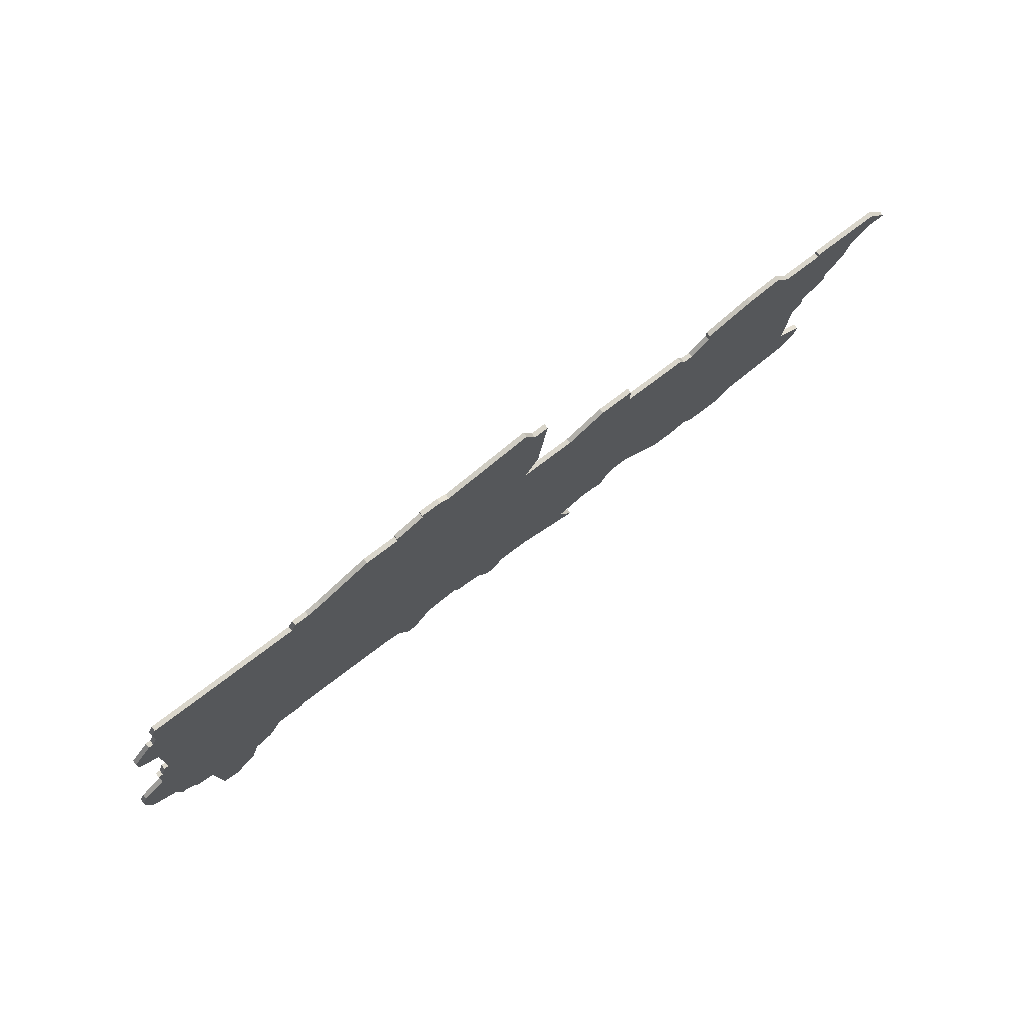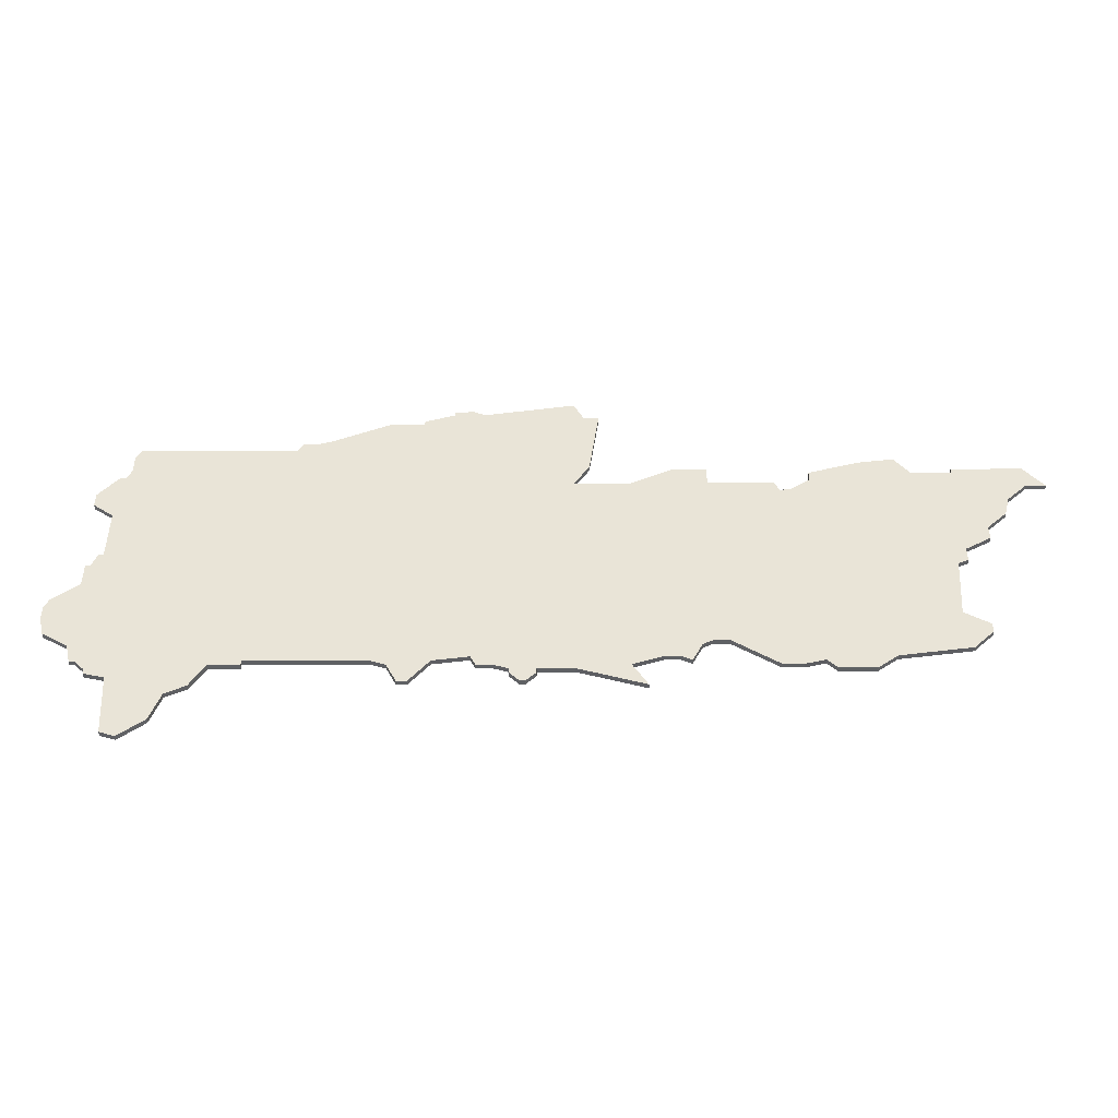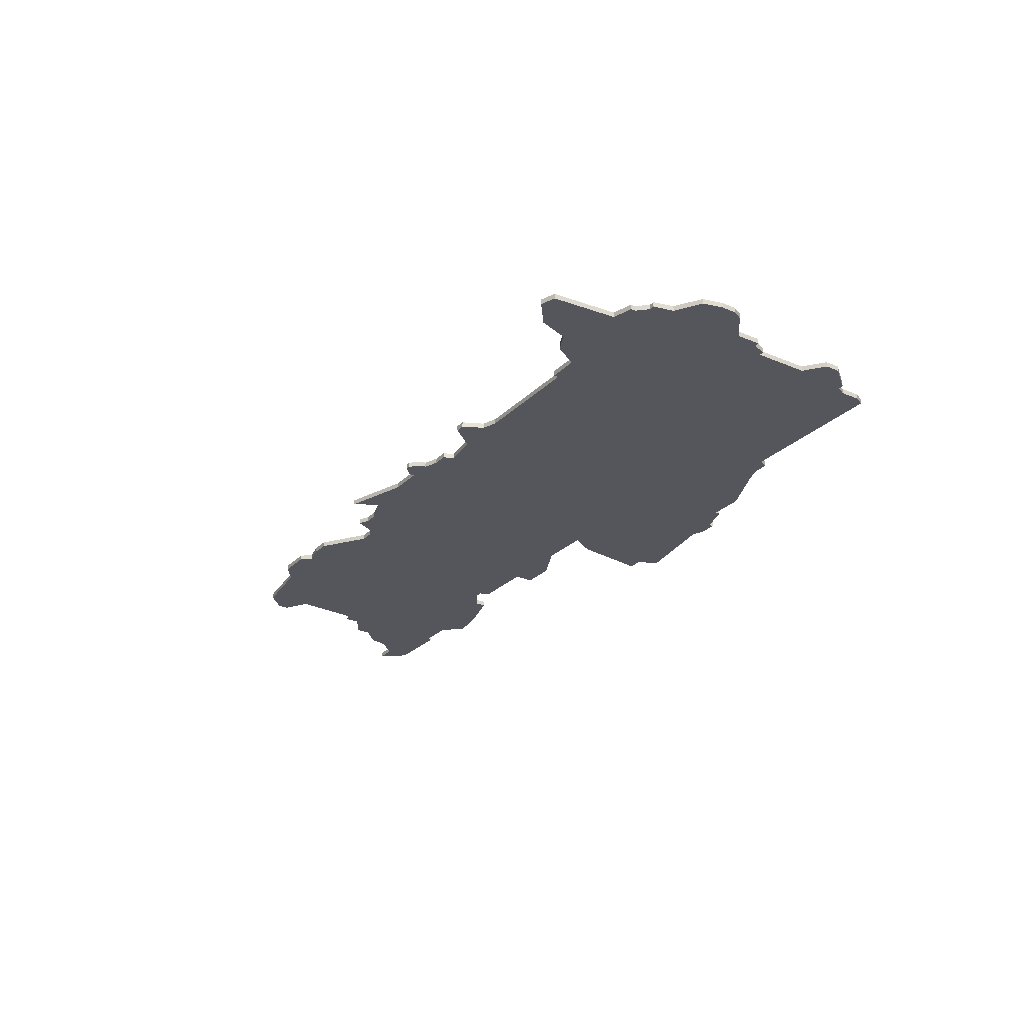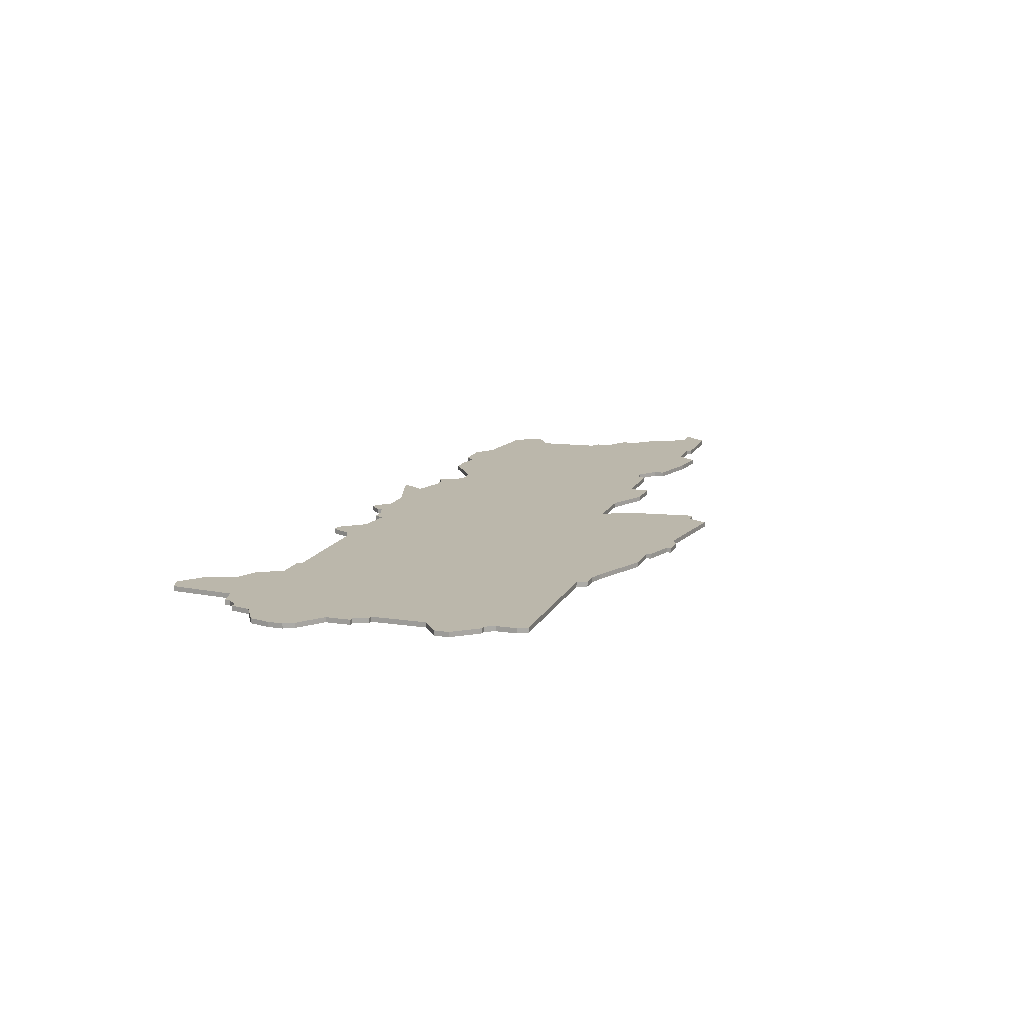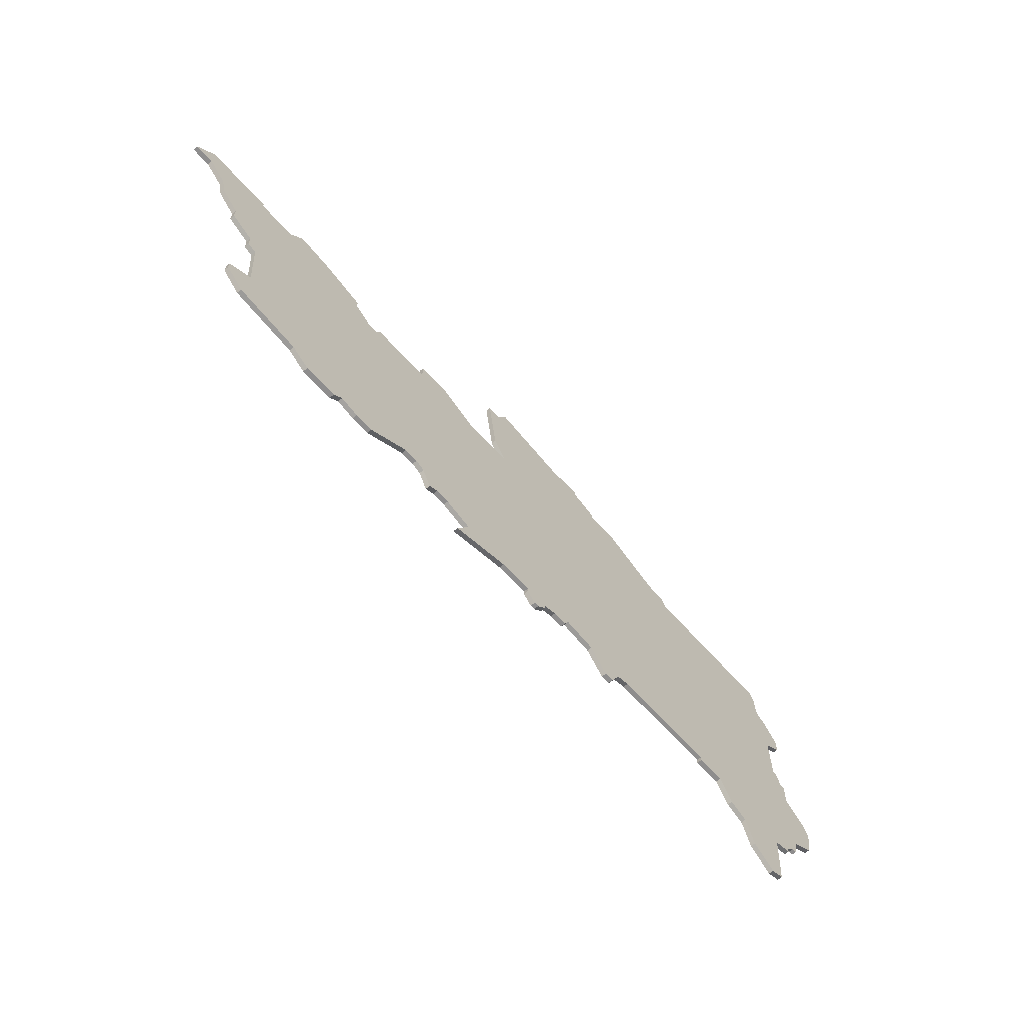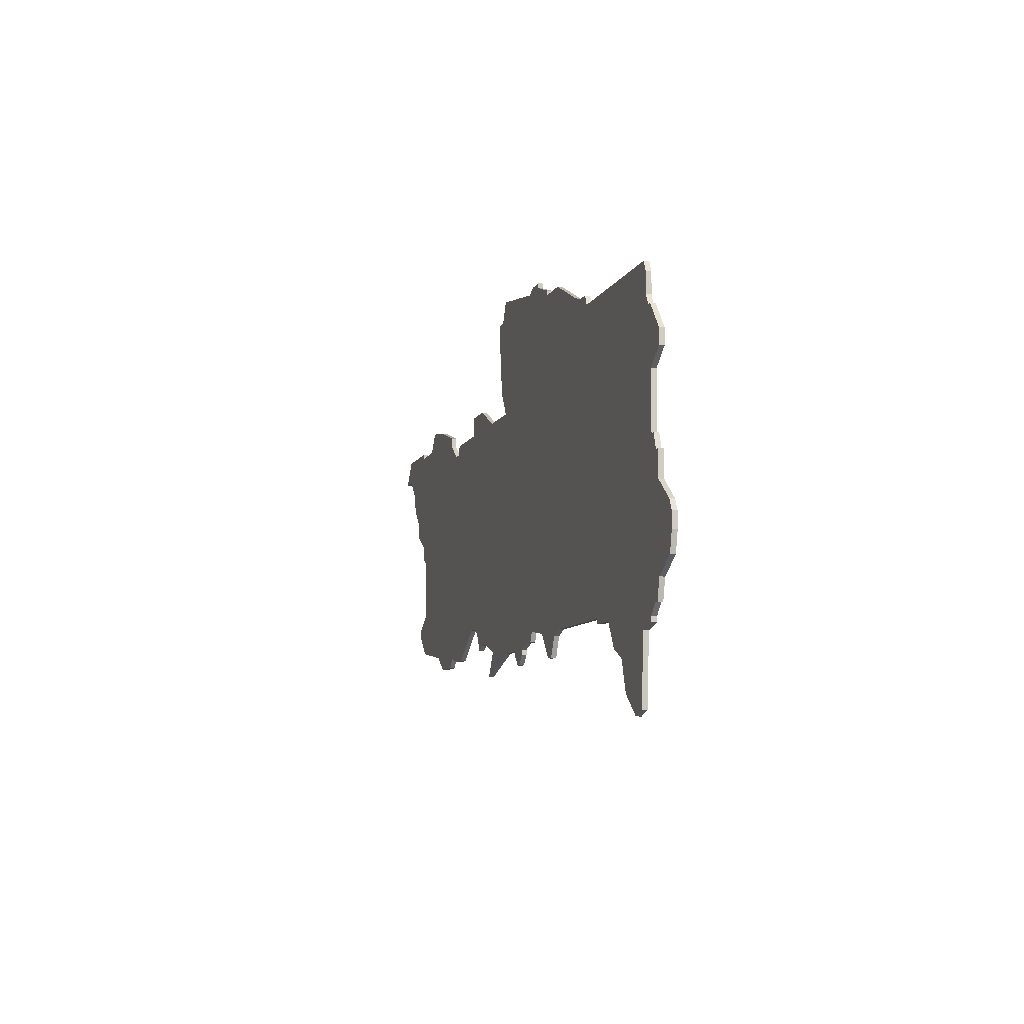
<metadata>
{"format":"obj","ext":"obj","renderer":"f3d","projection":"perspective","resolution":1024,"background":"white","views":[{"elev":73.9,"azim":142.6,"up":"+Y"},{"elev":-46.7,"azim":-179.8,"up":"+Y"},{"elev":-26.2,"azim":56.2,"up":"+Z"},{"elev":14.2,"azim":108.5,"up":"+Z"},{"elev":-64.7,"azim":-48.3,"up":"+Y"},{"elev":-8.3,"azim":74.2,"up":"+Y"}]}
</metadata>
<code>
v 4740 -409 0
v 4740 -409 1
v 4839 -349 0
v 4839 -349 1
v 4872 -357 0
v 4872 -357 1
v 4872 -353 0
v 4872 -353 1
v 4748 -410 0
v 4748 -410 1
v 4822 -409 0
v 4822 -409 1
v 4822 -343 0
v 4822 -343 1
v 4731 -411 0
v 4731 -411 1
v 4764 -409 0
v 4764 -409 1
v 4797 -411 0
v 4797 -411 1
v 4797 -412 0
v 4797 -412 1
v 4706 -374 0
v 4706 -374 1
v 4706 -377 0
v 4706 -377 1
v 4739 -358 0
v 4739 -358 1
v 4739 -360 0
v 4739 -360 1
v 4772 -415 0
v 4772 -415 1
v 4805 -339 0
v 4805 -339 1
v 4871 -351 0
v 4871 -351 1
v 4714 -397 0
v 4714 -397 1
v 4780 -341 0
v 4780 -341 1
v 4722 -354 0
v 4722 -354 1
v 4854 -415 0
v 4854 -415 1
v 4697 -357 0
v 4697 -357 1
v 4697 -362 0
v 4697 -362 1
v 4738 -411 0
v 4738 -411 1
v 4804 -408 0
v 4804 -408 1
v 4713 -406 0
v 4713 -406 1
v 4713 -384 0
v 4713 -384 1
v 4746 -361 0
v 4746 -361 1
v 4845 -409 0
v 4845 -409 1
v 4845 -410 0
v 4845 -410 1
v 4878 -364 0
v 4878 -364 1
v 4878 -367 0
v 4878 -367 1
v 4729 -355 0
v 4729 -355 1
v 4762 -405 0
v 4762 -405 1
v 4795 -414 0
v 4795 -414 1
v 4803 -340 0
v 4803 -340 1
v 4803 -410 0
v 4803 -410 1
v 4836 -349 0
v 4836 -349 1
v 4869 -413 0
v 4869 -413 1
v 4745 -363 0
v 4745 -363 1
v 4811 -409 0
v 4811 -409 1
v 4877 -405 0
v 4877 -405 1
v 4877 -389 0
v 4877 -389 1
v 4877 -384 0
v 4877 -384 1
v 4819 -410 0
v 4819 -410 1
v 4794 -414 0
v 4794 -414 1
v 4860 -423 0
v 4860 -423 1
v 4769 -408 0
v 4769 -408 1
v 4868 -426 0
v 4868 -426 1
v 4711 -380 0
v 4711 -380 1
v 4711 -357 0
v 4711 -357 1
v 4711 -358 0
v 4711 -358 1
v 4711 -383 0
v 4711 -383 1
v 4744 -410 0
v 4744 -410 1
v 4876 -384 0
v 4876 -384 1
v 4876 -409 0
v 4876 -409 1
v 4719 -358 0
v 4719 -358 1
v 4785 -361 0
v 4785 -361 1
v 4785 -411 0
v 4785 -411 1
v 4785 -337 0
v 4785 -337 1
v 4851 -410 0
v 4851 -410 1
v 4727 -408 0
v 4727 -408 1
v 4760 -404 0
v 4760 -404 1
v 4702 -370 0
v 4702 -370 1
v 4743 -363 0
v 4743 -363 1
v 4809 -339 0
v 4809 -339 1
v 4809 -340 0
v 4809 -340 1
v 4875 -381 0
v 4875 -381 1
v 4875 -409 0
v 4875 -409 1
v 4817 -414 0
v 4817 -414 1
v 4883 -398 0
v 4883 -398 1
v 4883 -395 0
v 4883 -395 1
v 4693 -362 0
v 4693 -362 1
v 4759 -357 0
v 4759 -357 1
v 4759 -361 0
v 4759 -361 1
v 4792 -411 0
v 4792 -411 1
v 4792 -412 0
v 4792 -412 1
v 4858 -417 0
v 4858 -417 1
v 4701 -366 0
v 4701 -366 1
v 4800 -410 0
v 4800 -410 1
v 4833 -348 0
v 4833 -348 1
v 4709 -400 0
v 4709 -400 1
v 4709 -402 0
v 4709 -402 1
v 4775 -410 0
v 4775 -410 1
v 4874 -381 0
v 4874 -381 1
v 4874 -359 0
v 4874 -359 1
v 4874 -370 0
v 4874 -370 1
v 4783 -341 0
v 4783 -341 1
v 4882 -393 0
v 4882 -393 1
v 4882 -402 0
v 4882 -402 1
v 4766 -357 0
v 4766 -357 1
v 4766 -408 0
v 4766 -408 1
v 4865 -427 0
v 4865 -427 1
v 4774 -361 0
v 4774 -361 1
v 4840 -351 0
v 4840 -351 1
v 4873 -359 0
v 4873 -359 1
v 4873 -411 0
v 4873 -411 1
v 4873 -412 0
v 4873 -412 1
v 4782 -356 0
v 4782 -356 1
v 4815 -414 0
v 4815 -414 1
v 4815 -342 0
v 4815 -342 1
v 4815 -343 0
v 4815 -343 1
v 4757 -404 0
v 4757 -404 1
f 15 125 1
f 49 15 1
f 109 1 207
f 1 55 131
f 55 1 125
f 167 165 37
f 125 53 37
f 101 29 55
f 55 107 101
f 55 125 37
f 53 167 37
f 109 207 9
f 169 119 31
f 71 93 153
f 155 153 93
f 51 153 117
f 169 117 119
f 97 69 189
f 1 131 207
f 69 97 185
f 97 117 169
f 69 185 17
f 127 189 69
f 151 127 207
f 117 153 119
f 45 159 47
f 45 47 147
f 23 101 25
f 105 129 159
f 23 129 105
f 103 105 45
f 159 45 105
f 67 29 115
f 23 105 115
f 115 41 67
f 67 27 29
f 101 23 115
f 101 115 29
f 131 55 29
f 151 81 57
f 183 189 151
f 207 81 151
f 81 207 131
f 189 127 151
f 183 151 149
f 177 199 39
f 199 177 73
f 121 73 177
f 199 73 117
f 189 117 97
f 71 153 21
f 153 51 161
f 153 19 21
f 141 201 91
f 51 75 161
f 83 117 205
f 201 83 91
f 91 83 11
f 59 123 61
f 83 163 11
f 171 123 59
f 11 191 59
f 83 51 117
f 79 95 157
f 123 79 157
f 95 79 99
f 187 95 99
f 123 85 79
f 85 139 195
f 79 195 197
f 139 85 113
f 85 143 181
f 123 87 85
f 79 85 195
f 123 157 43
f 143 85 179
f 191 163 77
f 191 77 3
f 35 5 191
f 175 191 5
f 7 5 35
f 191 11 163
f 33 135 73
f 205 73 135
f 133 135 33
f 163 205 13
f 205 135 203
f 163 83 205
f 205 117 73
f 111 87 171
f 59 191 171
f 89 87 111
f 111 171 137
f 179 85 87
f 171 87 123
f 5 193 175
f 63 175 193
f 65 175 63
f 63 193 173
f 171 191 175
f 143 179 145
f 161 19 153
f 2 126 16
f 2 16 50
f 208 2 110
f 132 56 2
f 126 2 56
f 38 166 168
f 38 54 126
f 56 30 102
f 102 108 56
f 38 126 56
f 38 168 54
f 10 208 110
f 32 120 170
f 154 94 72
f 94 154 156
f 118 154 52
f 120 118 170
f 190 70 98
f 208 132 2
f 186 98 70
f 170 118 98
f 18 186 70
f 70 190 128
f 208 128 152
f 120 154 118
f 48 160 46
f 148 48 46
f 26 102 24
f 160 130 106
f 106 130 24
f 46 106 104
f 106 46 160
f 116 30 68
f 116 106 24
f 68 42 116
f 30 28 68
f 116 24 102
f 30 116 102
f 30 56 132
f 58 82 152
f 152 190 184
f 152 82 208
f 132 208 82
f 152 128 190
f 150 152 184
f 40 200 178
f 74 178 200
f 178 74 122
f 118 74 200
f 98 118 190
f 22 154 72
f 162 52 154
f 22 20 154
f 92 202 142
f 162 76 52
f 206 118 84
f 92 84 202
f 12 84 92
f 62 124 60
f 12 164 84
f 60 124 172
f 60 192 12
f 118 52 84
f 158 96 80
f 158 80 124
f 100 80 96
f 100 96 188
f 80 86 124
f 196 140 86
f 198 196 80
f 114 86 140
f 182 144 86
f 86 88 124
f 196 86 80
f 44 158 124
f 180 86 144
f 78 164 192
f 4 78 192
f 192 6 36
f 6 192 176
f 36 6 8
f 164 12 192
f 74 136 34
f 136 74 206
f 34 136 134
f 14 206 164
f 204 136 206
f 206 84 164
f 74 118 206
f 172 88 112
f 172 192 60
f 112 88 90
f 138 172 112
f 88 86 180
f 124 88 172
f 176 194 6
f 194 176 64
f 64 176 66
f 174 194 64
f 176 192 172
f 146 180 144
f 154 20 162
f 42 68 41
f 41 68 67
f 116 42 115
f 115 42 41
f 106 116 105
f 105 116 115
f 104 106 103
f 103 106 105
f 46 104 45
f 45 104 103
f 148 46 147
f 147 46 45
f 48 148 47
f 47 148 147
f 160 48 159
f 159 48 47
f 130 160 129
f 129 160 159
f 24 130 23
f 23 130 129
f 26 24 25
f 25 24 23
f 102 26 101
f 101 26 25
f 108 102 107
f 107 102 101
f 56 108 55
f 55 108 107
f 38 56 37
f 37 56 55
f 166 38 165
f 165 38 37
f 168 166 167
f 167 166 165
f 54 168 53
f 53 168 167
f 126 54 125
f 125 54 53
f 16 126 15
f 15 126 125
f 50 16 49
f 49 16 15
f 2 50 1
f 1 50 49
f 110 2 109
f 109 2 1
f 10 110 9
f 9 110 109
f 208 10 207
f 207 10 9
f 128 208 127
f 127 208 207
f 70 128 69
f 69 128 127
f 18 70 17
f 17 70 69
f 186 18 185
f 185 18 17
f 98 186 97
f 97 186 185
f 170 98 169
f 169 98 97
f 32 170 31
f 31 170 169
f 120 32 119
f 119 32 31
f 154 120 153
f 153 120 119
f 156 154 155
f 155 154 153
f 94 156 93
f 93 156 155
f 72 94 71
f 71 94 93
f 22 72 21
f 21 72 71
f 20 22 19
f 19 22 21
f 162 20 161
f 161 20 19
f 76 162 75
f 75 162 161
f 52 76 51
f 51 76 75
f 84 52 83
f 83 52 51
f 202 84 201
f 201 84 83
f 142 202 141
f 141 202 201
f 92 142 91
f 91 142 141
f 12 92 11
f 11 92 91
f 60 12 59
f 59 12 11
f 62 60 61
f 61 60 59
f 124 62 123
f 123 62 61
f 44 124 43
f 43 124 123
f 158 44 157
f 157 44 43
f 96 158 95
f 95 158 157
f 188 96 187
f 187 96 95
f 100 188 99
f 99 188 187
f 80 100 79
f 79 100 99
f 198 80 197
f 197 80 79
f 196 198 195
f 195 198 197
f 140 196 139
f 139 196 195
f 114 140 113
f 113 140 139
f 86 114 85
f 85 114 113
f 182 86 181
f 181 86 85
f 144 182 143
f 143 182 181
f 146 144 145
f 145 144 143
f 180 146 179
f 179 146 145
f 88 180 87
f 87 180 179
f 90 88 89
f 89 88 87
f 112 90 111
f 111 90 89
f 138 112 137
f 137 112 111
f 172 138 171
f 171 138 137
f 176 172 175
f 175 172 171
f 66 176 65
f 65 176 175
f 64 66 63
f 63 66 65
f 174 64 173
f 173 64 63
f 194 174 193
f 193 174 173
f 6 194 5
f 5 194 193
f 8 6 7
f 7 6 5
f 36 8 35
f 35 8 7
f 192 36 191
f 191 36 35
f 4 192 3
f 3 192 191
f 78 4 77
f 77 4 3
f 164 78 163
f 163 78 77
f 14 164 13
f 13 164 163
f 206 14 205
f 205 14 13
f 204 206 203
f 203 206 205
f 136 204 135
f 135 204 203
f 134 136 133
f 133 136 135
f 34 134 33
f 33 134 133
f 74 34 73
f 73 34 33
f 122 74 121
f 121 74 73
f 178 122 177
f 177 122 121
f 40 178 39
f 39 178 177
f 200 40 199
f 199 40 39
f 118 200 117
f 117 200 199
f 190 118 189
f 189 118 117
f 184 190 183
f 183 190 189
f 150 184 149
f 149 184 183
f 152 150 151
f 151 150 149
f 58 152 57
f 57 152 151
f 82 58 81
f 81 58 57
f 132 82 131
f 131 82 81
f 30 132 29
f 29 132 131
f 68 28 67
f 67 28 27
f 28 30 27
f 27 30 29

</code>
